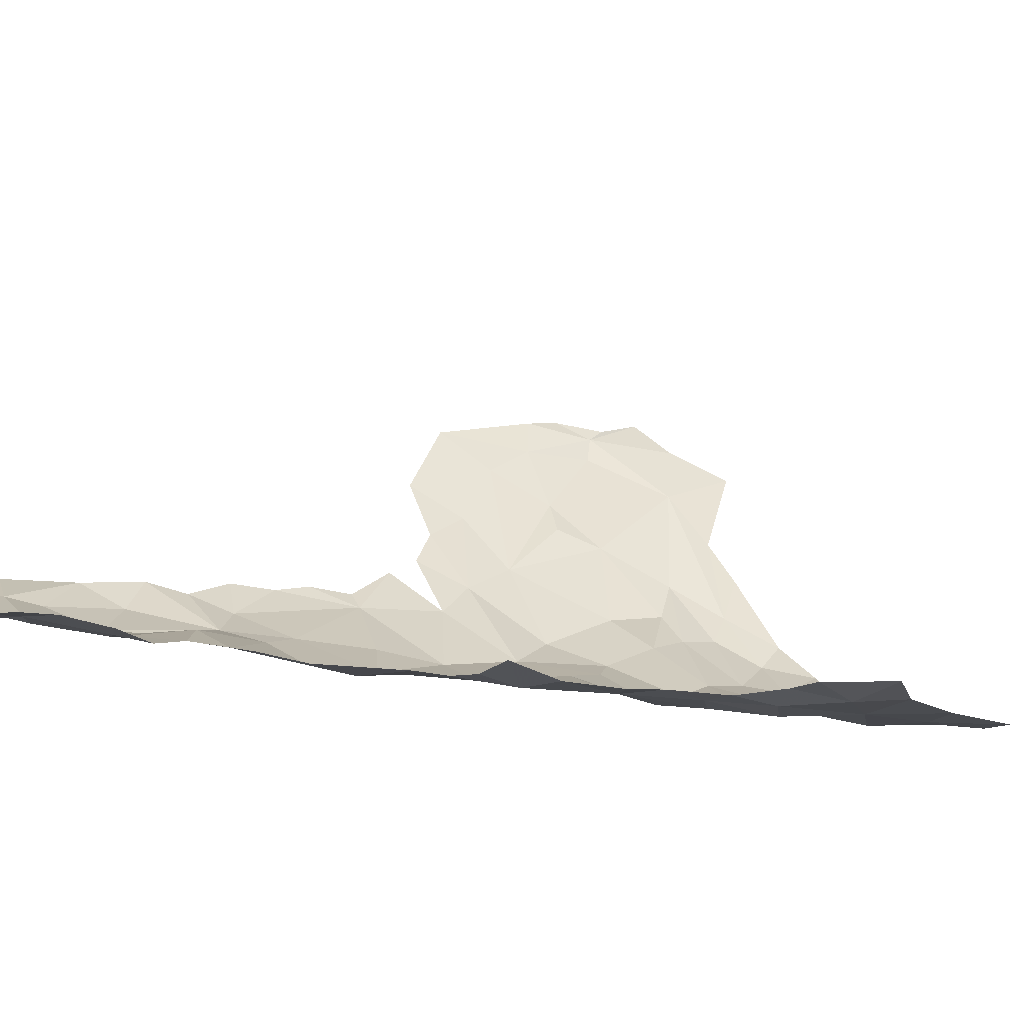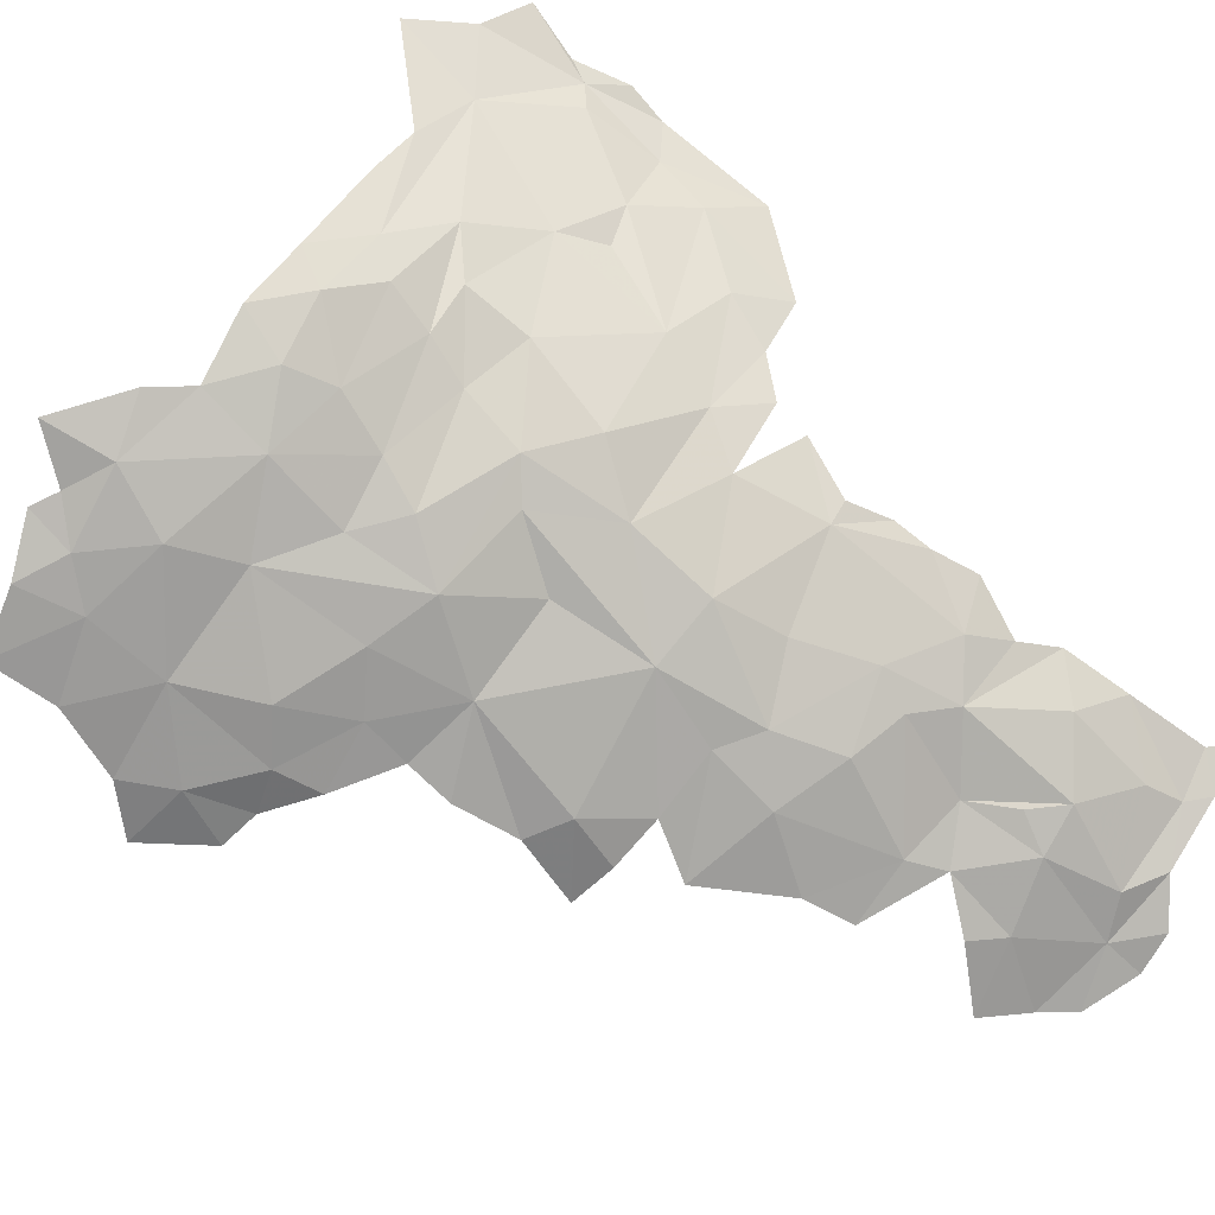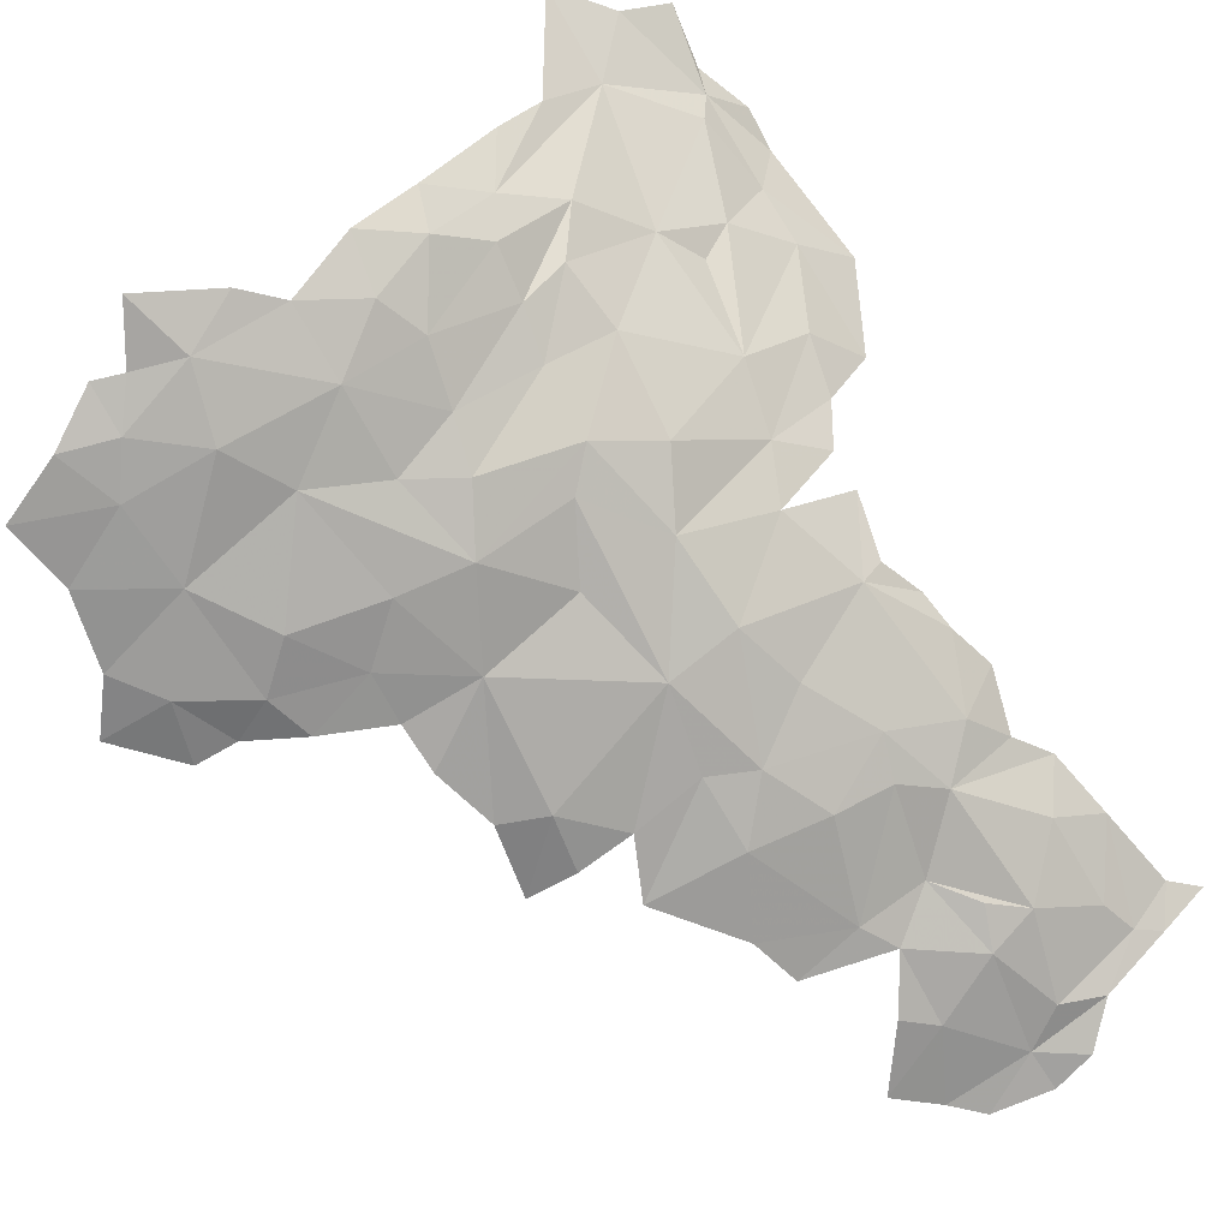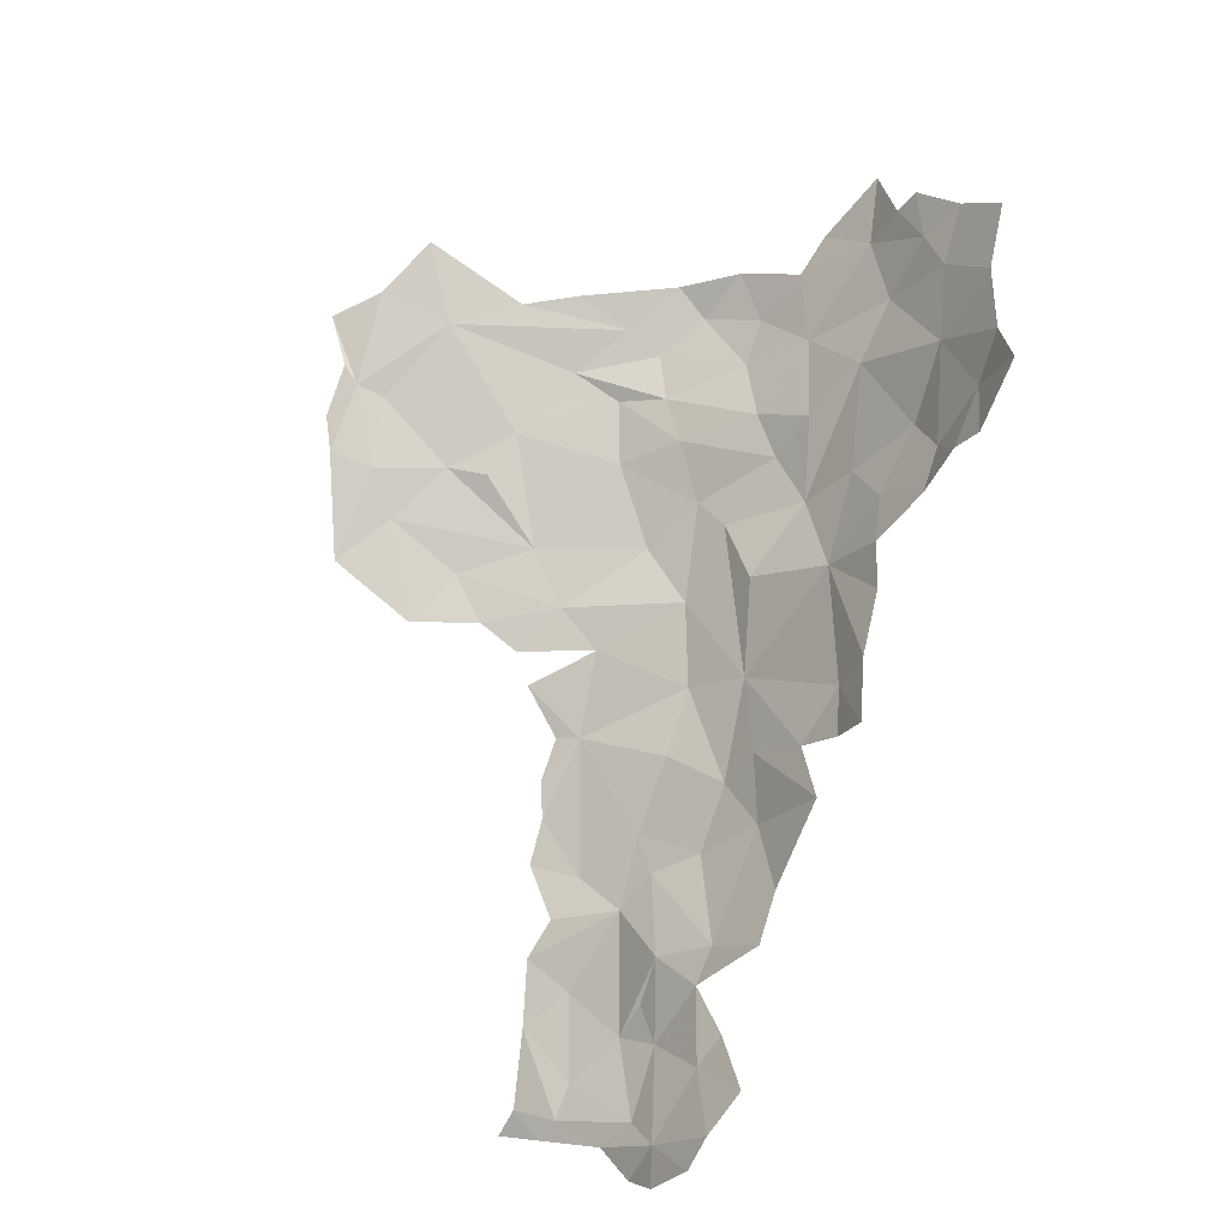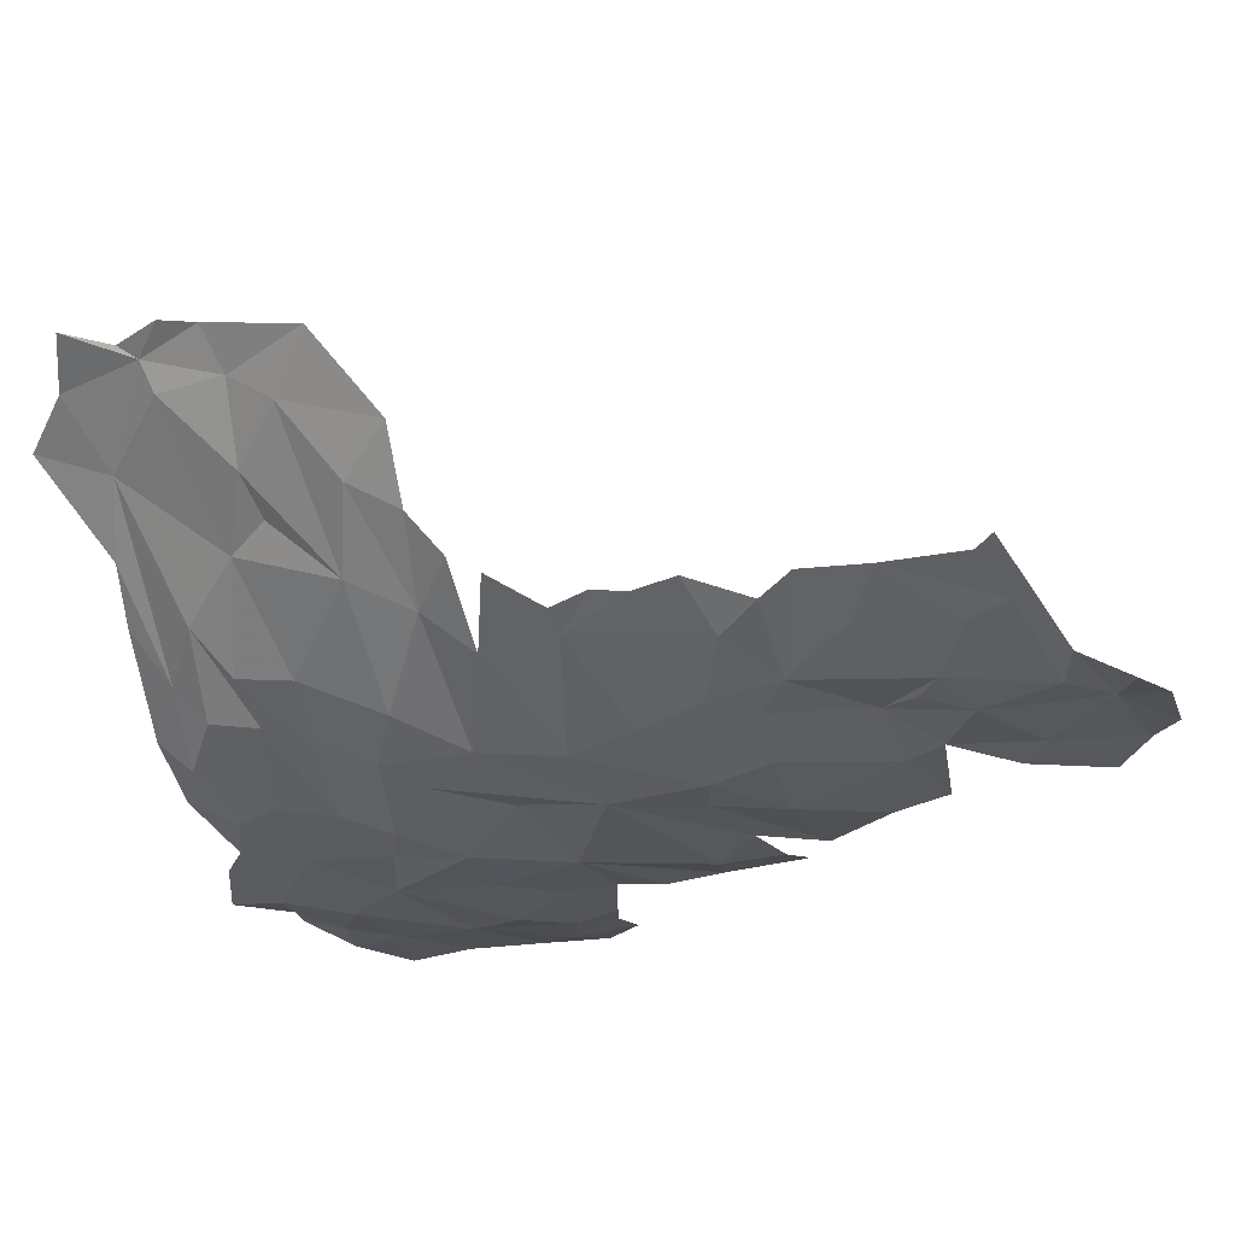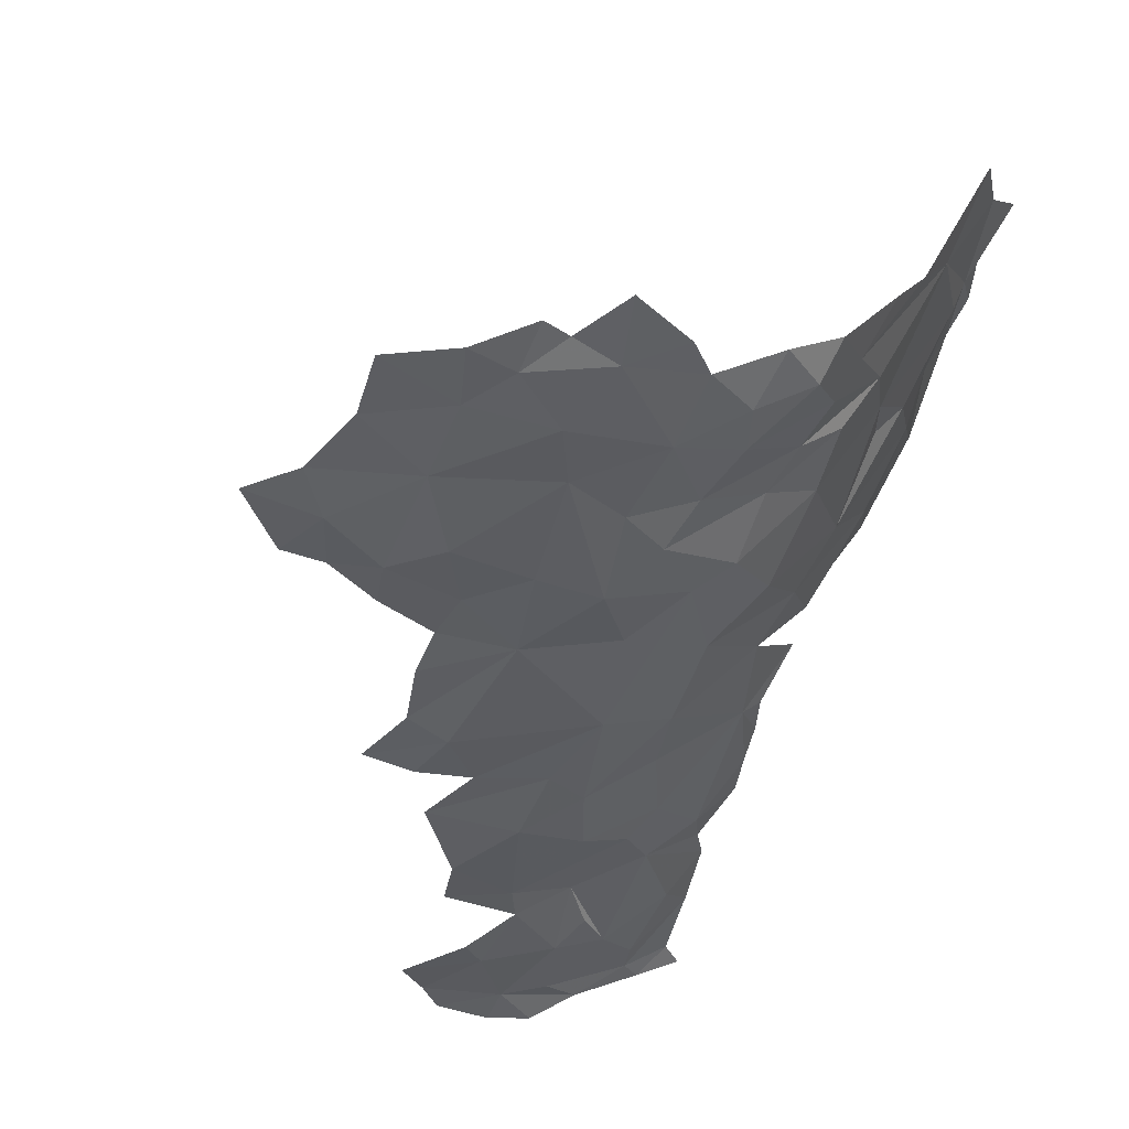
<metadata>
{"format":"obj","ext":"obj","renderer":"f3d","projection":"perspective","resolution":1024,"background":"white","views":[{"elev":-14.6,"azim":46.0,"up":"+Z"},{"elev":-66.6,"azim":-144.4,"up":"+Z"},{"elev":-67.6,"azim":-158.1,"up":"+Z"},{"elev":-29.8,"azim":62.4,"up":"+Y"},{"elev":-14.8,"azim":-72.0,"up":"+Z"},{"elev":-43.0,"azim":148.3,"up":"+Z"}]}
</metadata>
<code>
v -0.9173 4.426 -1.165
v -0.9733 3.603 -1.674
v -1.02 3.5 -1.666
v -1.254 2.902 -1.708
v -0.7031 2.689 -1.91
v -0.9358 2.728 -1.887
v -0.9564 4.468 -1.067
v -0.8778 4.63 -1.098
v -0.8964 3.911 -1.592
v -0.6308 2.748 -1.919
v -0.9449 3.69 -1.656
v -0.8931 3.784 -1.669
v -0.7872 4.231 -1.551
v -0.945 4.312 -1.234
v -0.8373 4.431 -1.332
v -0.533 2.826 -1.952
v -0.612 2.982 -1.951
v -0.4577 4.424 -1.78
v -1.127 3.129 -1.705
v -0.4621 4.54 -1.746
v -0.4595 4.659 -1.729
v -0.9457 4.563 -1.048
v -0.8479 3.12 -1.872
v -0.2983 4.582 -1.879
v -0.8439 2.685 -1.893
v -0.6859 2.925 -1.928
v -0.5579 3.58 -1.942
v -0.9938 4.065 -1.313
v -1.038 4.213 -1.127
v -0.9406 3.452 -1.761
v -0.554 4.56 -1.664
v -1.027 3.195 -1.776
v -0.5982 4.641 -1.563
v -0.7776 4.4 -1.414
v -0.7135 4.499 -1.461
v -1.06 2.986 -1.796
v -1.006 3.362 -1.716
v -0.7721 3.421 -1.862
v -0.7575 3.205 -1.865
v -0.5969 4.41 -1.689
v -0.6133 3.843 -1.881
v -0.4498 3.615 -1.958
v -0.7811 4.079 -1.624
v -0.6785 3.684 -1.856
v -0.9114 4.181 -1.398
v -0.7076 4.764 -1.27
v -0.518 4.815 -1.534
v -0.7878 3.521 -1.836
v -0.6666 3.112 -1.918
v -0.3636 4.736 -1.802
v -0.4631 3.145 -1.967
v -0.4824 4.728 -1.654
v -0.6028 4.805 -1.418
v -1.153 2.869 -1.766
v -0.6194 4.2 -1.778
v -0.4834 4.278 -1.842
v -1.005 2.822 -1.849
v -0.7792 4.854 -1.113
v -1.189 2.947 -1.715
v -0.8784 4.813 -1.022
v -0.2425 4.683 -1.891
v -0.1071 4.743 -1.925
v -1.097 2.903 -1.779
v -0.8657 3.355 -1.828
v -0.8809 4.68 -1.064
v -0.7551 3.969 -1.707
v -0.861 4.602 -1.166
v -1.072 3.282 -1.688
v -0.932 3.067 -1.861
v -0.9072 2.857 -1.879
v -0.5681 4.047 -1.851
v -0.6482 3.433 -1.926
v -0.2418 4.805 -1.837
v -0.3709 4.814 -1.737
v -0.6717 4.967 -1.193
v -0.9077 4.061 -1.464
v -0.8796 3.988 -1.551
v -0.6106 3.192 -1.931
v -0.825 2.78 -1.887
v 0.1329 4.205 -2.058
v 0.216 4.101 -2.057
v -0.8279 3.022 -1.898
v -0.8499 3.775 -1.712
v -0.2547 3.426 -2.001
v -0.4759 3.447 -1.98
v -0.4161 3.263 -1.984
v -0.4277 4.197 -1.882
v 0.5393 4.134 -2.04
v 0.4001 4.023 -2.037
v 0.3776 4.165 -2.06
v -0.1334 4.575 -1.955
v -0.2877 4.438 -1.899
v -0.2784 4.322 -1.941
v -0.229 4.182 -1.987
v 0.4701 4.258 -2.055
v 0.1986 4.749 -2.004
v 0.01055 4.435 -2.004
v 0.2639 4.353 -2.051
v -0.4596 3.813 -1.945
v -0.0513 3.518 -1.994
v -0.3714 4.033 -1.916
v 0.1734 3.997 -2.04
v 0.2487 4.652 -2.037
v 0.1038 4.567 -2.032
v -0.1709 3.673 -2.019
v -0.1665 3.539 -2.006
v -0.2919 3.568 -1.989
v 0.5003 4.588 -2.075
v -0.0014 3.837 -2.023
v -0.0612 3.694 -2.015
v -0.0682 4.185 -2.016
v 0.0267 4.068 -2.023
v 0.0184 3.948 -2.012
v -0.156 3.973 -1.996
v 0.3019 4.542 -2.051
v -0.1554 4.375 -1.961
v 0.1472 4.879 -1.988
v 0.08297 4.734 -2.002
v -0.0247 4.808 -1.946
v 0.2649 4.761 -2.011
v 0.3674 4.673 -2.059
v 0.3046 4.037 -2.037
v 0.4543 4.434 -2.062
f 1 67 15
f 39 23 69
f 7 8 1
f 39 69 64
f 13 14 15
f 83 30 2
f 83 2 11
f 3 2 30
f 22 8 7
f 61 24 50
f 91 24 61
f 3 30 37
f 29 7 1
f 35 31 40
f 33 21 20
f 83 12 9
f 33 31 35
f 63 19 36
f 63 36 70
f 40 18 56
f 59 54 4
f 49 82 39
f 13 45 14
f 13 43 45
f 26 49 17
f 5 25 79
f 5 79 10
f 21 33 52
f 35 13 34
f 35 40 13
f 57 63 70
f 1 15 14
f 52 46 53
f 33 35 46
f 53 47 52
f 71 55 56
f 57 70 79
f 69 23 82
f 6 57 79
f 6 79 25
f 8 60 58
f 39 38 78
f 39 78 49
f 67 46 35
f 8 58 46
f 83 9 66
f 8 22 65
f 10 79 26
f 10 26 16
f 8 46 67
f 19 68 32
f 19 32 36
f 31 18 40
f 84 42 107
f 71 43 55
f 71 66 43
f 24 20 21
f 92 18 20
f 55 13 40
f 55 43 13
f 21 50 24
f 21 52 50
f 85 72 27
f 85 27 42
f 51 78 86
f 30 83 48
f 24 92 20
f 24 91 92
f 35 15 67
f 34 13 15
f 73 61 50
f 73 62 61
f 40 56 55
f 99 41 71
f 82 23 39
f 33 46 52
f 79 70 82
f 74 73 50
f 45 28 14
f 12 83 11
f 67 1 8
f 17 16 26
f 34 15 35
f 75 46 58
f 75 53 46
f 27 99 42
f 41 44 83
f 45 76 28
f 45 43 76
f 41 27 44
f 52 74 50
f 29 14 28
f 29 1 14
f 37 30 64
f 65 60 8
f 43 77 76
f 43 66 77
f 38 39 64
f 38 64 48
f 85 78 72
f 27 72 48
f 63 59 19
f 36 32 69
f 66 41 83
f 54 59 63
f 86 78 85
f 42 84 85
f 83 44 48
f 64 30 48
f 38 48 72
f 36 69 70
f 26 82 49
f 37 64 68
f 38 72 78
f 64 69 32
f 99 27 41
f 42 99 107
f 27 48 44
f 51 49 78
f 31 20 18
f 31 33 20
f 74 52 47
f 57 54 63
f 32 68 64
f 69 82 70
f 71 41 66
f 82 26 79
f 86 85 84
f 116 92 91
f 101 114 99
f 91 118 104
f 101 99 87
f 56 87 71
f 88 89 90
f 56 94 87
f 113 109 114
f 93 56 18
f 103 96 120
f 81 90 122
f 81 122 102
f 114 94 111
f 99 71 87
f 114 111 112
f 105 106 107
f 114 109 110
f 111 97 80
f 112 113 114
f 116 93 92
f 116 91 97
f 62 91 61
f 62 118 91
f 117 118 119
f 120 121 103
f 89 122 90
f 96 103 118
f 94 93 116
f 105 107 99
f 80 97 98
f 105 99 114
f 93 18 92
f 97 94 116
f 97 111 94
f 98 123 95
f 98 81 80
f 98 95 90
f 95 88 90
f 98 90 81
f 104 103 115
f 87 94 101
f 56 93 94
f 115 123 98
f 115 108 123
f 104 115 98
f 98 97 104
f 115 103 121
f 101 94 114
f 112 102 113
f 112 81 102
f 115 121 108
f 62 119 118
f 105 114 110
f 103 104 118
f 96 118 117
f 112 111 80
f 112 80 81
f 91 104 97
f 100 106 105
f 100 105 110

</code>
